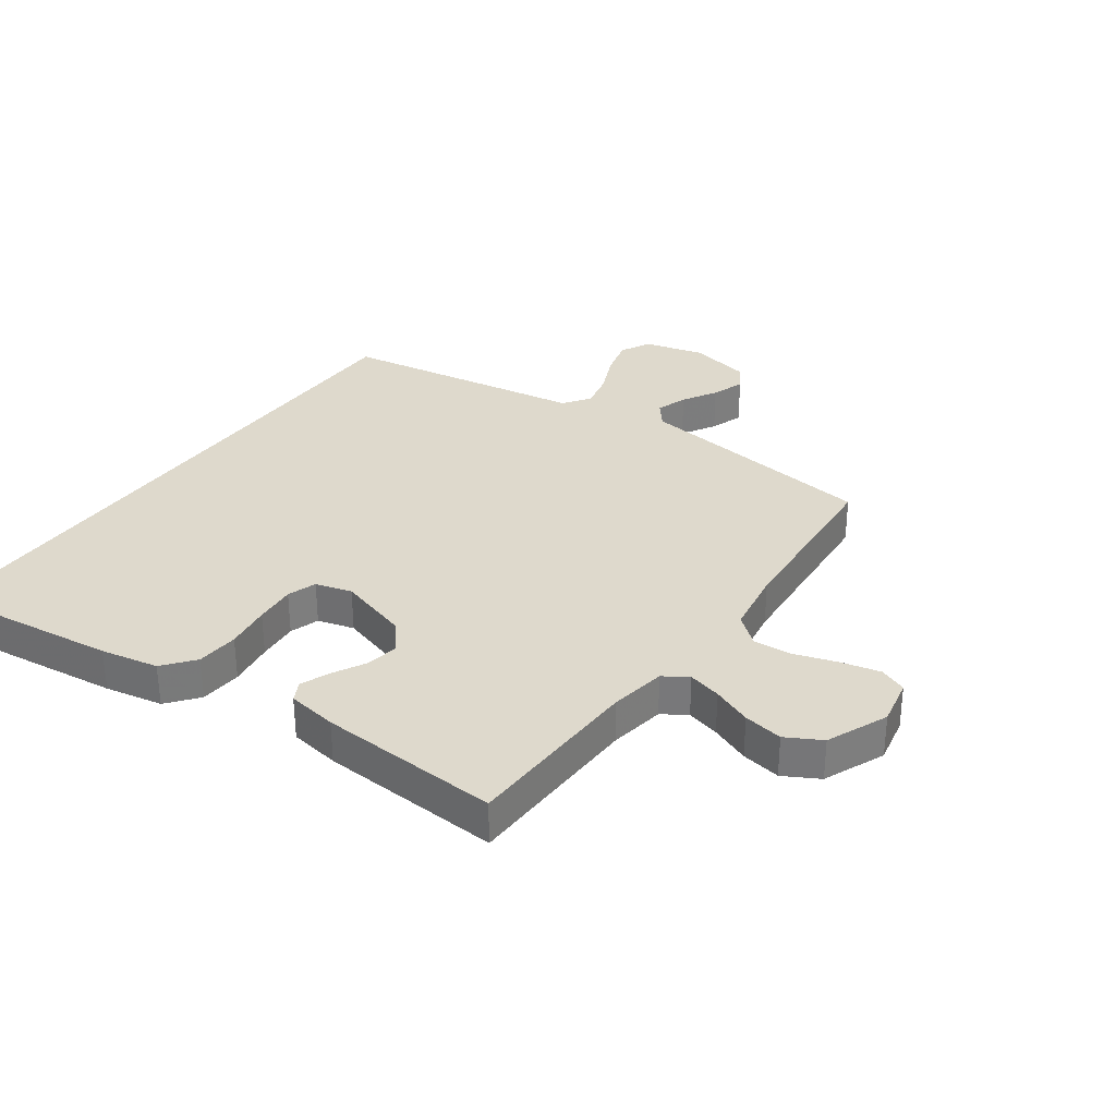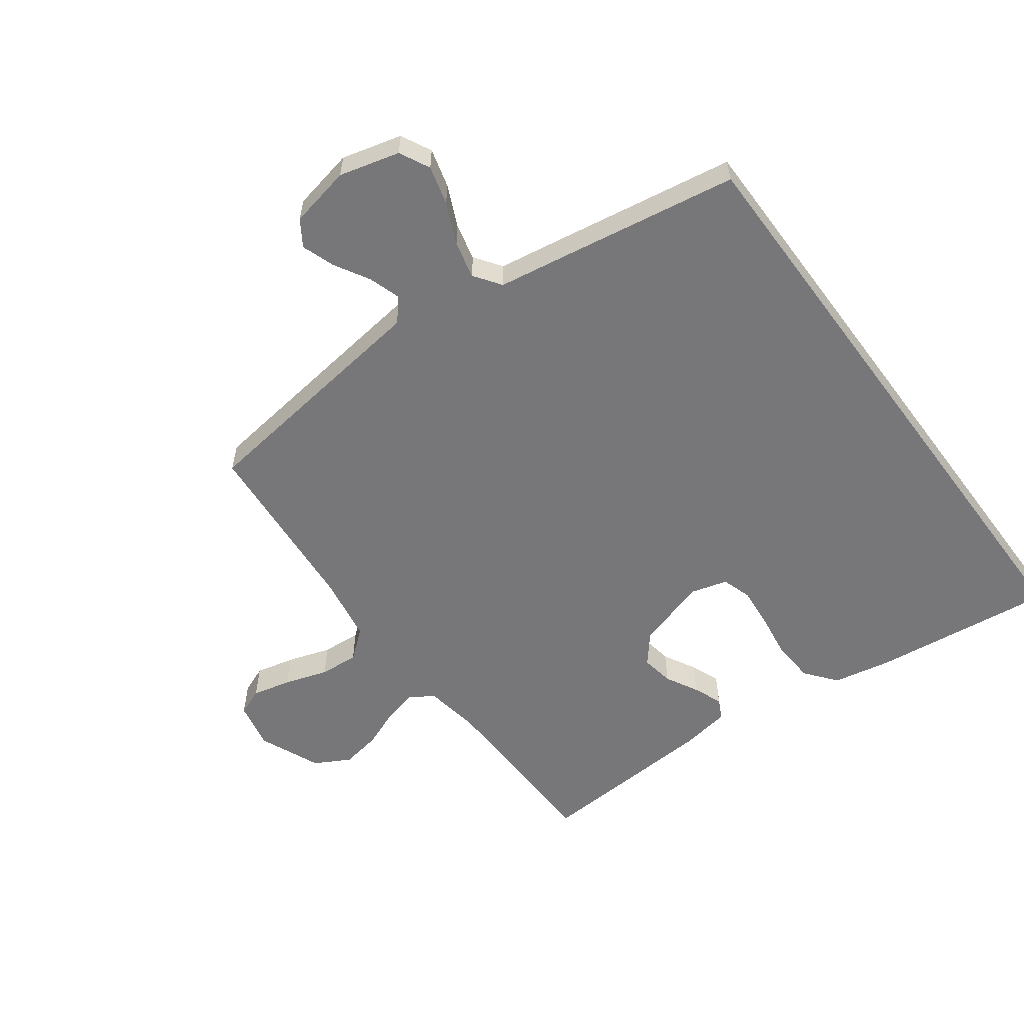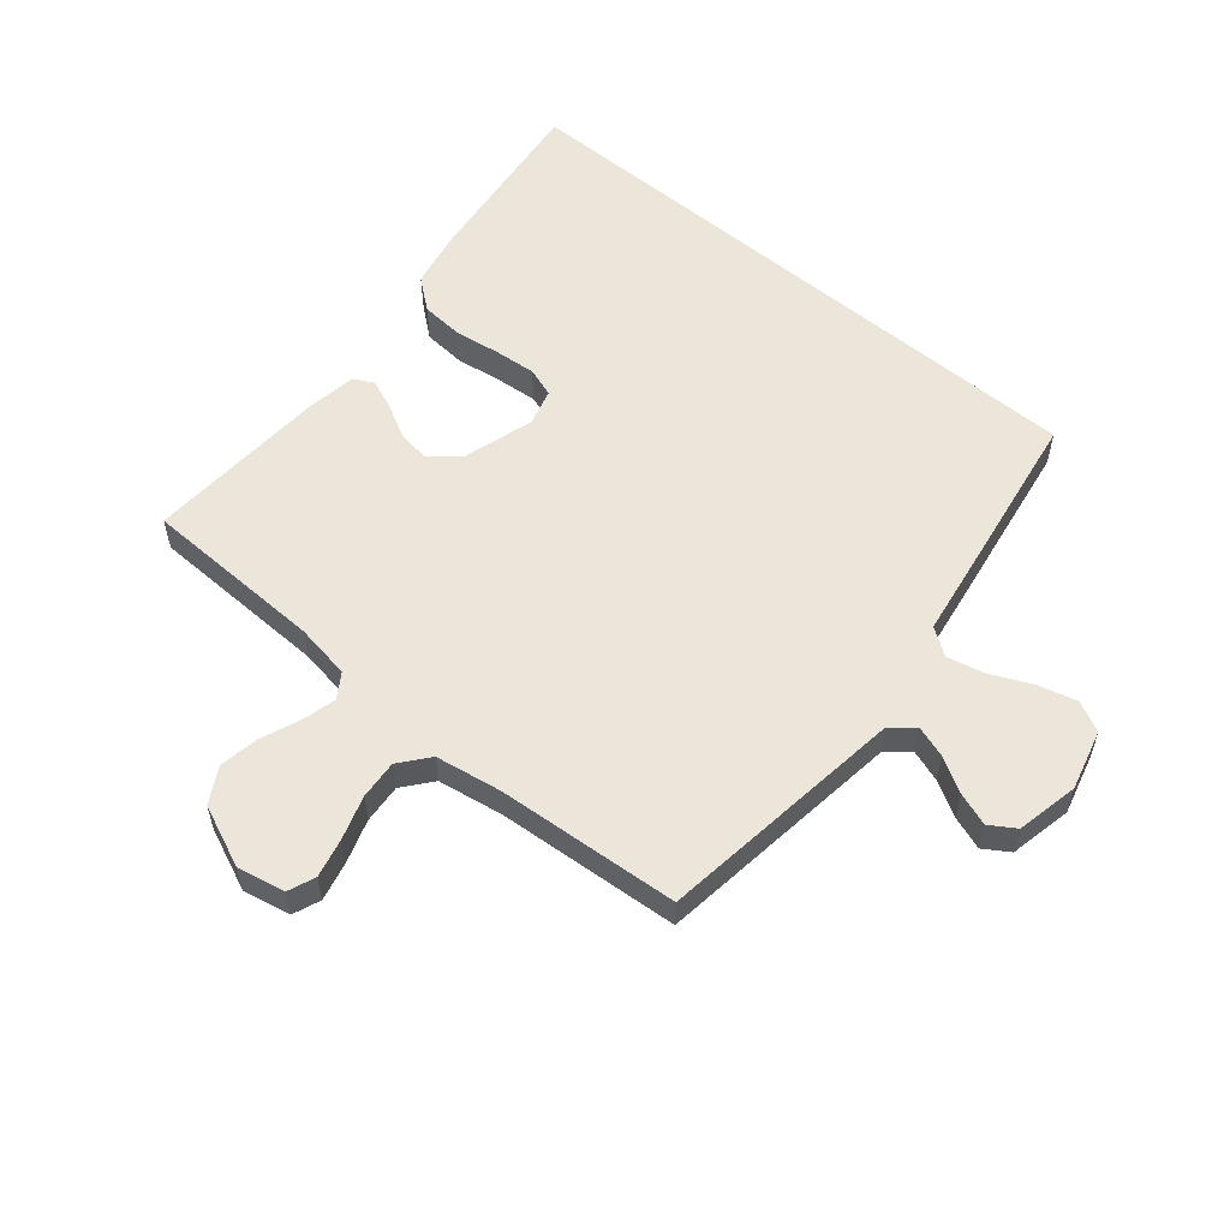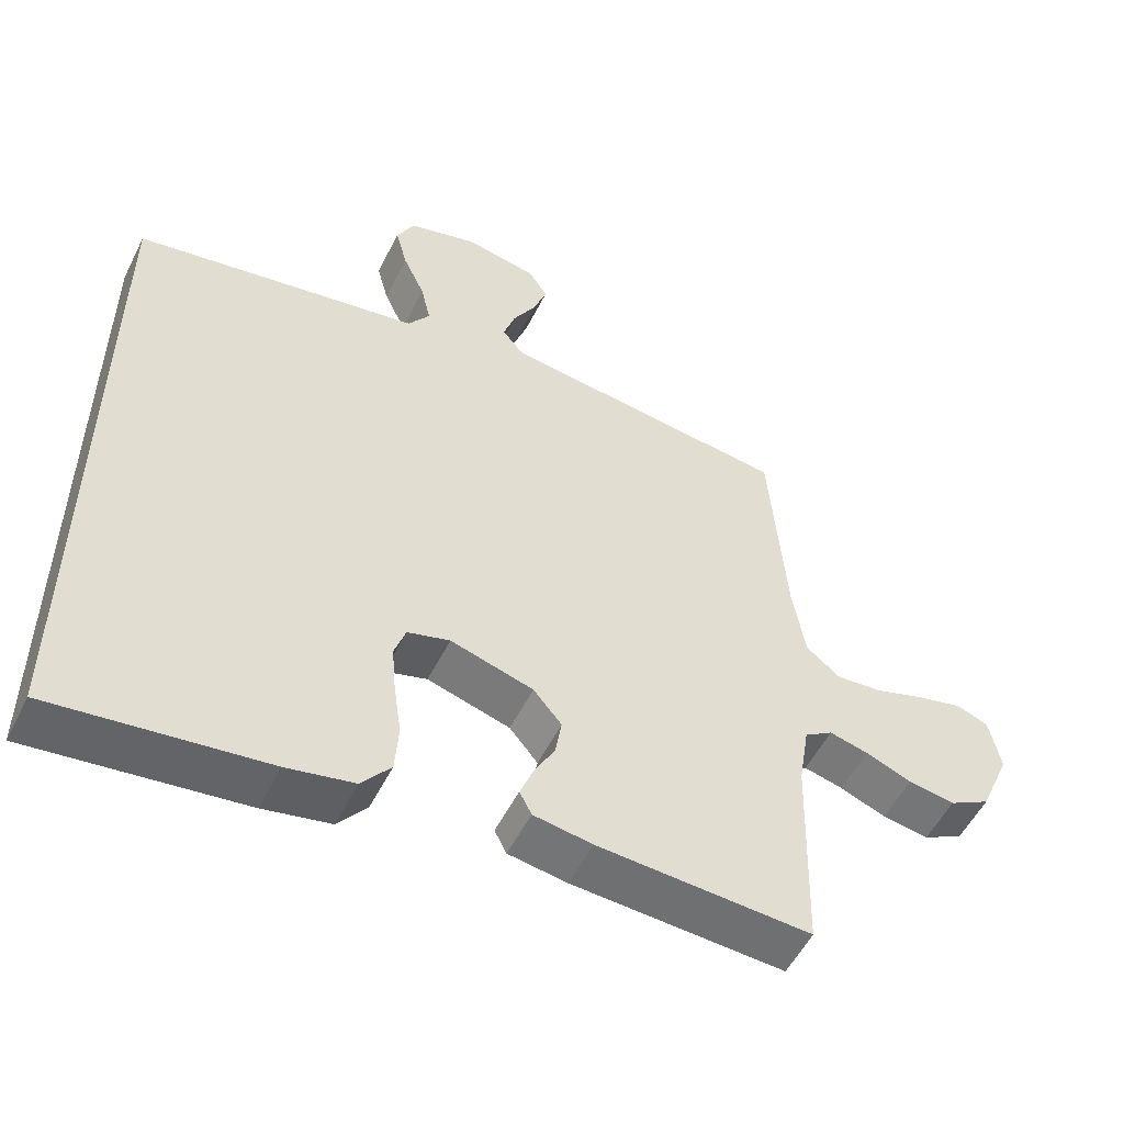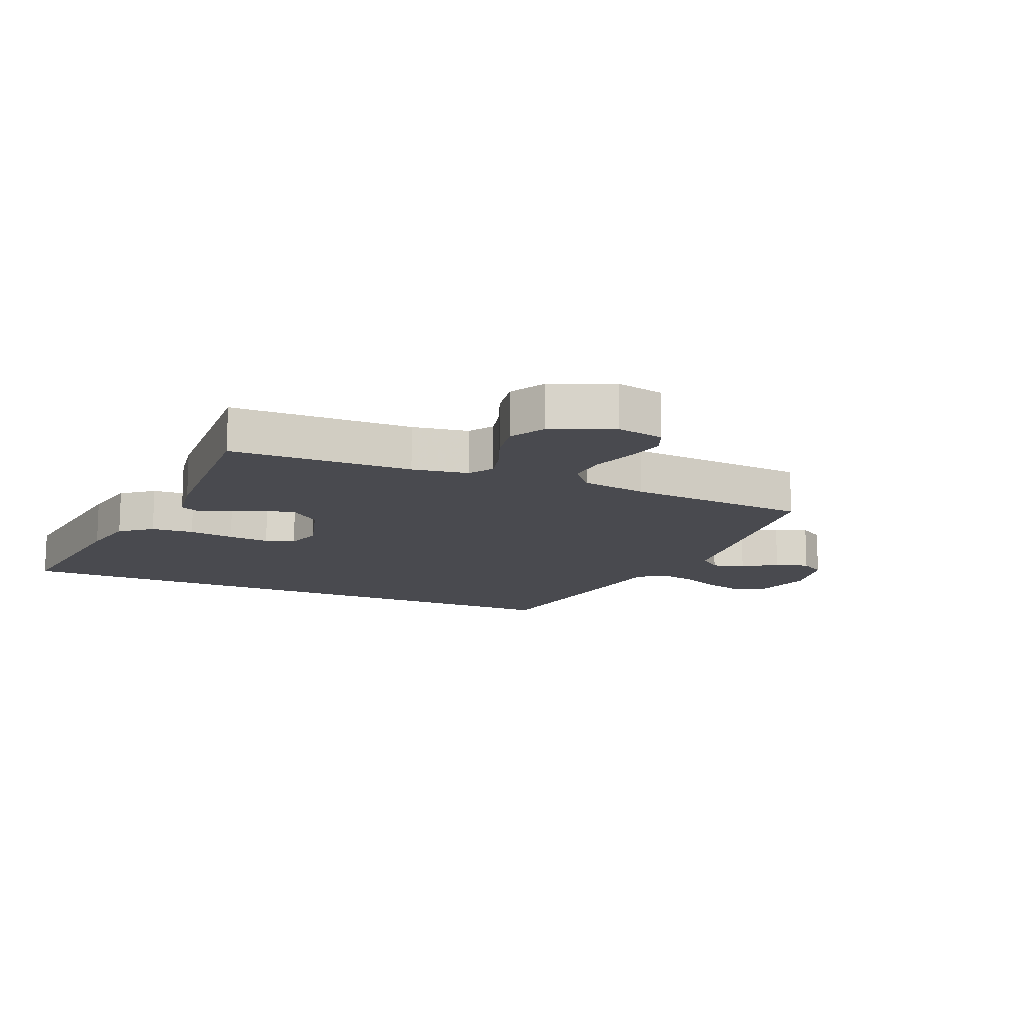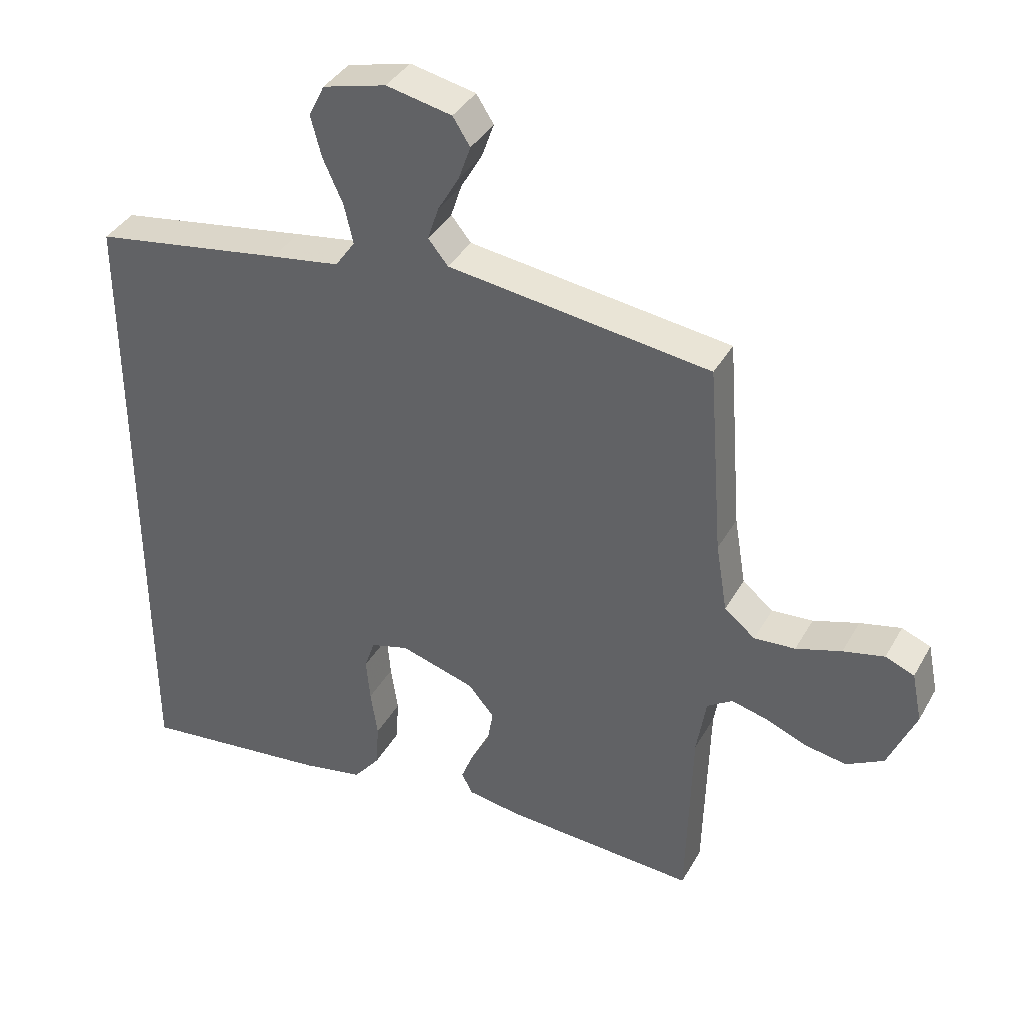
<metadata>
{"format":"obj","ext":"obj","renderer":"f3d","projection":"perspective","resolution":1024,"background":"white","views":[{"elev":32.2,"azim":-144.3,"up":"+Y"},{"elev":-57.2,"azim":36.5,"up":"+Y"},{"elev":56.6,"azim":-50.0,"up":"+Y"},{"elev":-53.7,"azim":153.8,"up":"+Z"},{"elev":-13.6,"azim":-113.3,"up":"+Y"},{"elev":38.1,"azim":-153.3,"up":"+Z"}]}
</metadata>
<code>
v -0.5 0.07 -0.5
v -0.508 0.07 -0.2
v -0.523 0.07 -0.108
v -0.563 0.07 -0.082
v -0.618 0.07 -0.096
v -0.683 0.07 -0.122
v -0.748 0.07 -0.133
v -0.806 0.07 -0.101
v -0.849 0.07 0
v -0.833 0.07 0.078
v -0.788 0.07 0.096
v -0.724 0.07 0.081
v -0.653 0.07 0.058
v -0.589 0.07 0.053
v -0.541 0.07 0.092
v -0.523 0.07 0.2
v -0.5 0.07 0.5
v -0.2 0.07 0.539
v -0.091 0.07 0.553
v -0.06 0.07 0.591
v -0.077 0.07 0.643
v -0.11 0.07 0.7
v -0.129 0.07 0.754
v -0.102 0.07 0.796
v 0 0.07 0.817
v 0.099 0.07 0.791
v 0.124 0.07 0.741
v 0.107 0.07 0.677
v 0.076 0.07 0.609
v 0.062 0.07 0.548
v 0.093 0.07 0.504
v 0.2 0.07 0.487
v 0.5 0.07 0.438
v 0.5 0.07 -0.582
v 0.2 0.07 -0.546
v 0.105 0.07 -0.527
v 0.064 0.07 -0.476
v 0.059 0.07 -0.406
v 0.07 0.07 -0.331
v 0.076 0.07 -0.263
v 0.06 0.07 -0.215
v 0 0.07 -0.198
v -0.117 0.07 -0.233
v -0.157 0.07 -0.281
v -0.148 0.07 -0.335
v -0.119 0.07 -0.389
v -0.1 0.07 -0.437
v -0.117 0.07 -0.47
v -0.2 0.07 -0.483
v -0.5 0 -0.5
v -0.508 0 -0.2
v -0.523 0 -0.108
v -0.563 0 -0.082
v -0.618 0 -0.096
v -0.683 0 -0.122
v -0.748 0 -0.133
v -0.806 0 -0.101
v -0.849 0 0
v -0.833 0 0.078
v -0.788 0 0.096
v -0.724 0 0.081
v -0.653 0 0.058
v -0.589 0 0.053
v -0.541 0 0.092
v -0.523 0 0.2
v -0.5 0 0.5
v -0.2 0 0.539
v -0.091 0 0.553
v -0.06 0 0.591
v -0.077 0 0.643
v -0.11 0 0.7
v -0.129 0 0.754
v -0.102 0 0.796
v 0 0 0.817
v 0.099 0 0.791
v 0.124 0 0.741
v 0.107 0 0.677
v 0.076 0 0.609
v 0.062 0 0.548
v 0.093 0 0.504
v 0.2 0 0.487
v 0.5 0 0.438
v 0.5 0 -0.582
v 0.2 0 -0.546
v 0.105 0 -0.527
v 0.064 0 -0.476
v 0.059 0 -0.406
v 0.07 0 -0.331
v 0.076 0 -0.263
v 0.06 0 -0.215
v 0 0 -0.198
v -0.117 0 -0.233
v -0.157 0 -0.281
v -0.148 0 -0.335
v -0.119 0 -0.389
v -0.1 0 -0.437
v -0.117 0 -0.47
v -0.2 0 -0.483
f 49 1 2
f 48 49 2
f 47 48 2
f 46 47 2
f 45 46 2
f 44 45 2 3
f 43 44 3 4
f 42 43 4
f 37 38 39
f 36 37 39
f 35 36 39
f 34 35 39
f 33 34 39
f 32 33 39
f 32 39 40
f 31 32 40 41
f 27 28 29
f 26 27 29
f 25 26 29
f 24 25 29
f 23 24 29
f 22 23 29
f 21 22 29
f 20 21 29 30
f 31 41 42
f 30 31 42
f 20 30 42
f 19 20 42
f 11 12 13
f 10 11 13
f 9 10 13
f 8 9 13
f 7 8 13
f 6 7 13
f 5 6 13
f 4 5 13 14
f 42 4 14 15
f 18 19 42
f 17 18 42
f 16 17 42
f 15 16 42
f 51 50 98
f 51 98 97
f 51 97 96
f 51 96 95
f 51 95 94
f 52 51 94 93
f 53 52 93 92
f 53 92 91
f 88 87 86
f 88 86 85
f 88 85 84
f 88 84 83
f 88 83 82
f 88 82 81
f 89 88 81
f 90 89 81 80
f 78 77 76
f 78 76 75
f 78 75 74
f 78 74 73
f 78 73 72
f 78 72 71
f 78 71 70
f 79 78 70 69
f 91 90 80
f 91 80 79
f 91 79 69
f 91 69 68
f 62 61 60
f 62 60 59
f 62 59 58
f 62 58 57
f 62 57 56
f 62 56 55
f 62 55 54
f 63 62 54 53
f 64 63 53 91
f 91 68 67
f 91 67 66
f 91 66 65
f 91 65 64
f 1 50 51 2
f 2 51 52 3
f 3 52 53 4
f 4 53 54 5
f 5 54 55 6
f 6 55 56 7
f 7 56 57 8
f 8 57 58 9
f 9 58 59 10
f 10 59 60 11
f 11 60 61 12
f 12 61 62 13
f 13 62 63 14
f 14 63 64 15
f 15 64 65 16
f 16 65 66 17
f 17 66 67 18
f 18 67 68 19
f 19 68 69 20
f 20 69 70 21
f 21 70 71 22
f 22 71 72 23
f 23 72 73 24
f 24 73 74 25
f 25 74 75 26
f 26 75 76 27
f 27 76 77 28
f 28 77 78 29
f 29 78 79 30
f 30 79 80 31
f 31 80 81 32
f 32 81 82 33
f 33 82 83 34
f 34 83 84 35
f 35 84 85 36
f 36 85 86 37
f 37 86 87 38
f 38 87 88 39
f 39 88 89 40
f 40 89 90 41
f 41 90 91 42
f 42 91 92 43
f 43 92 93 44
f 44 93 94 45
f 45 94 95 46
f 46 95 96 47
f 47 96 97 48
f 48 97 98 49
f 49 98 50 1

</code>
